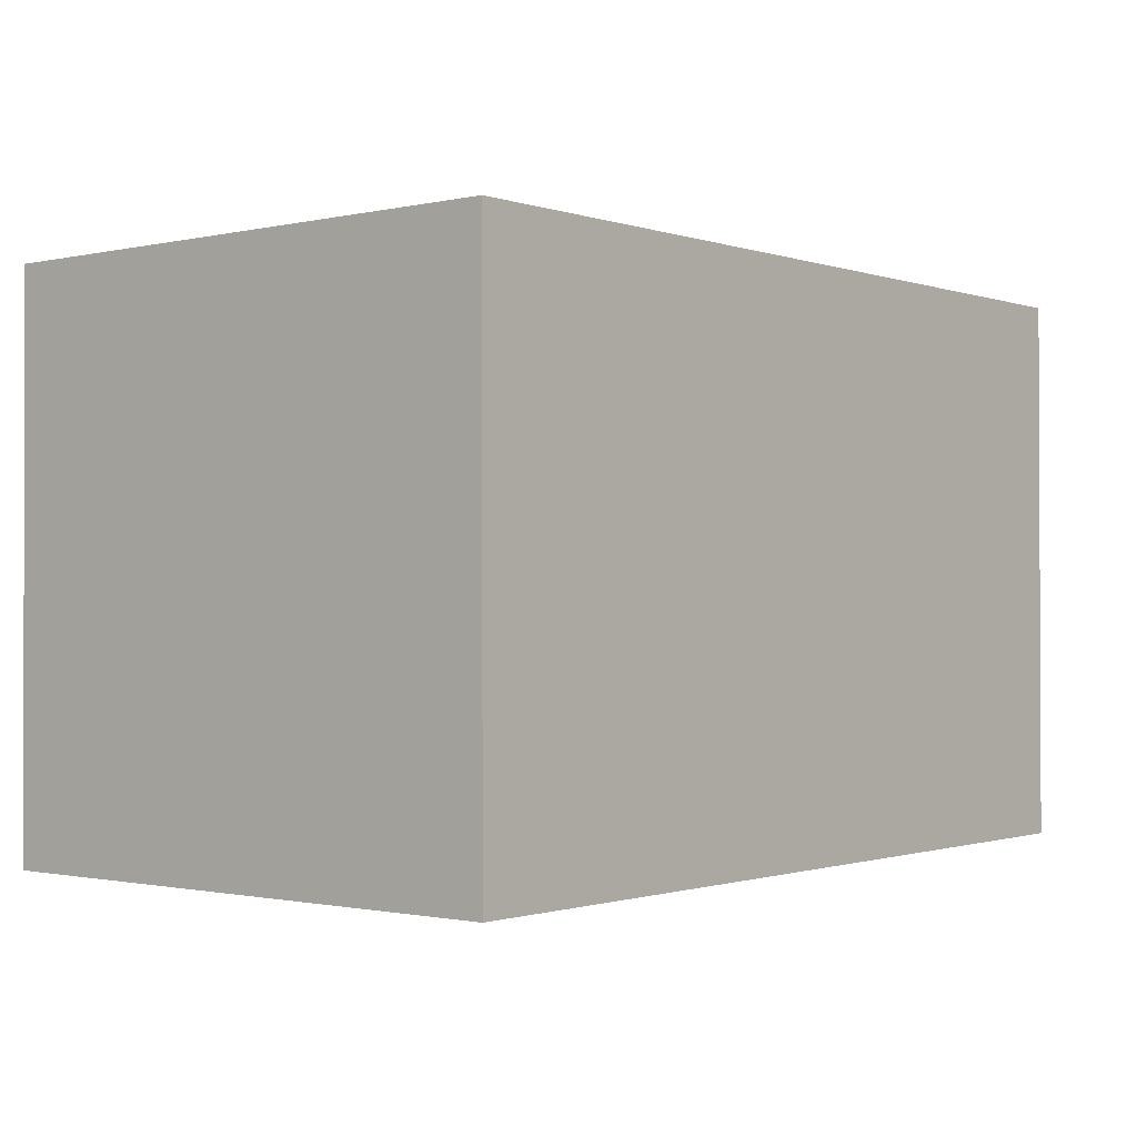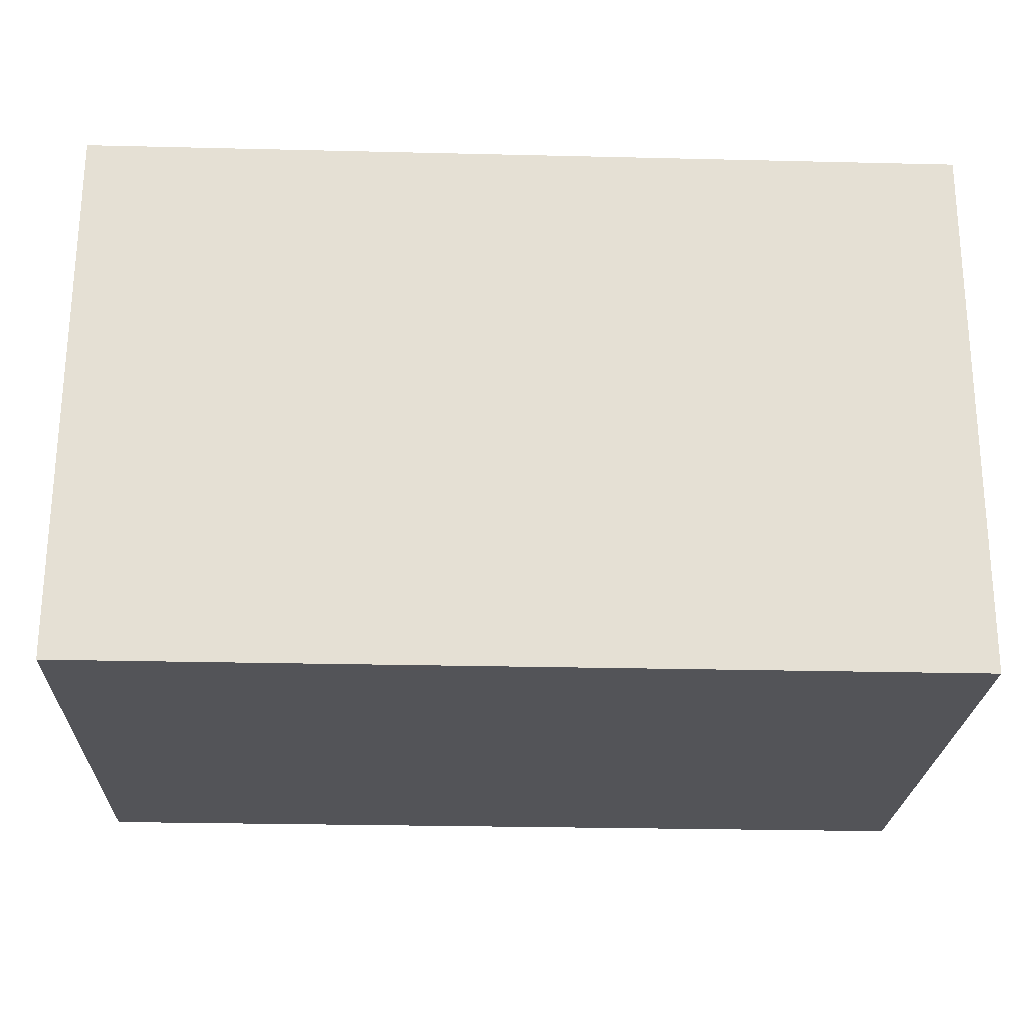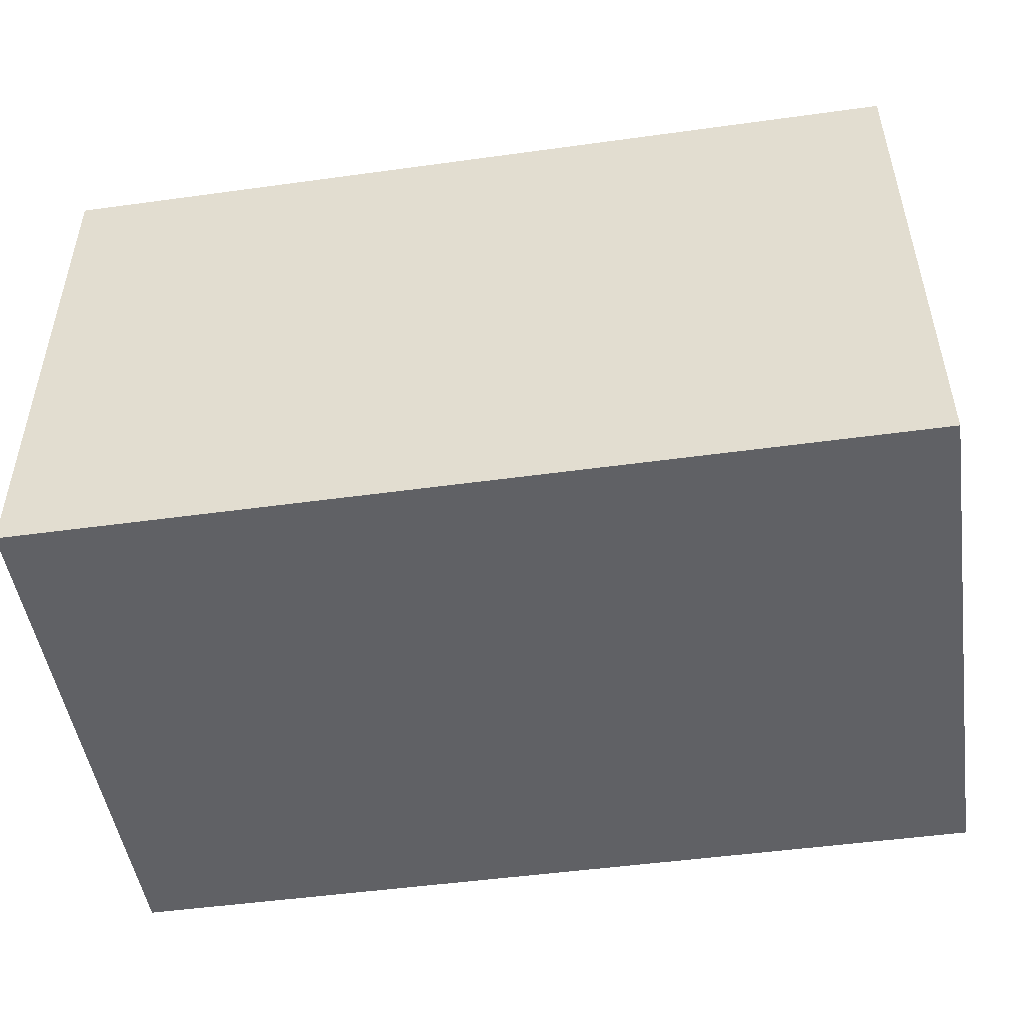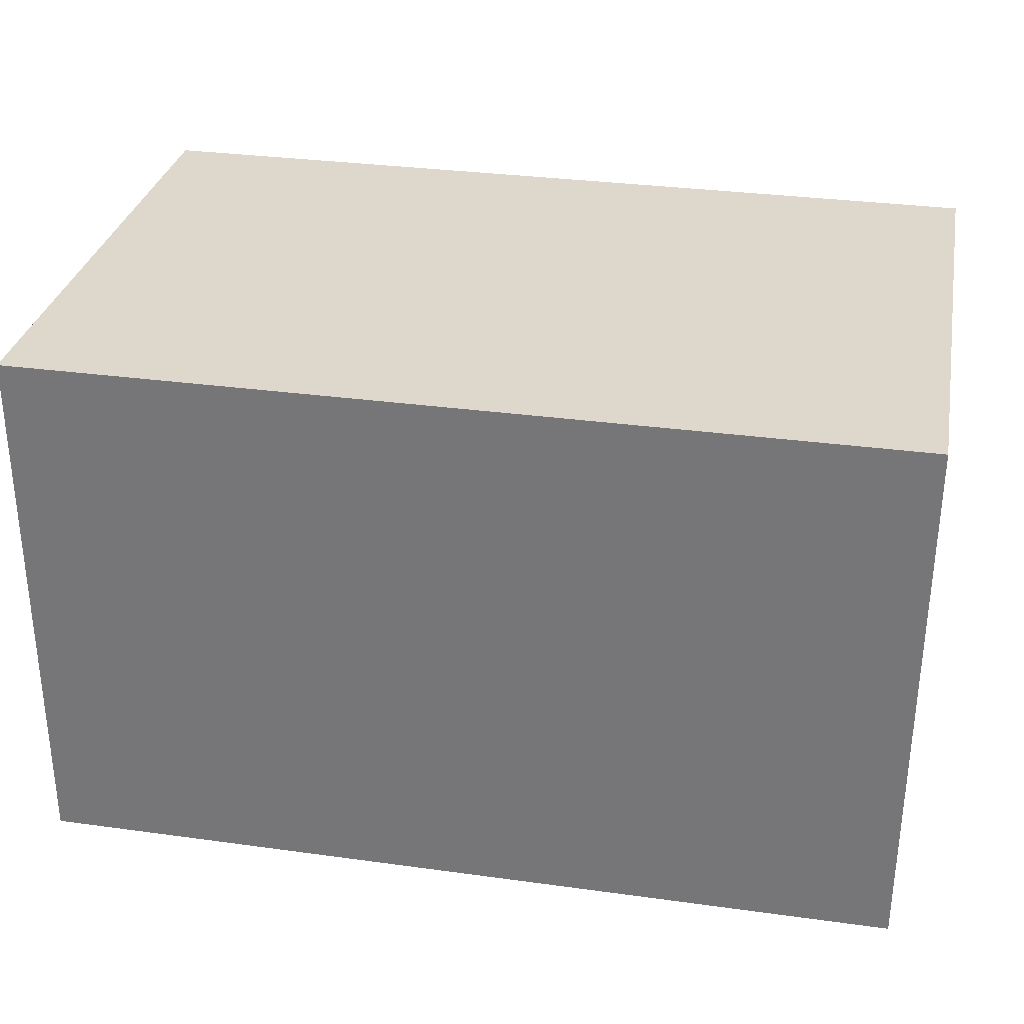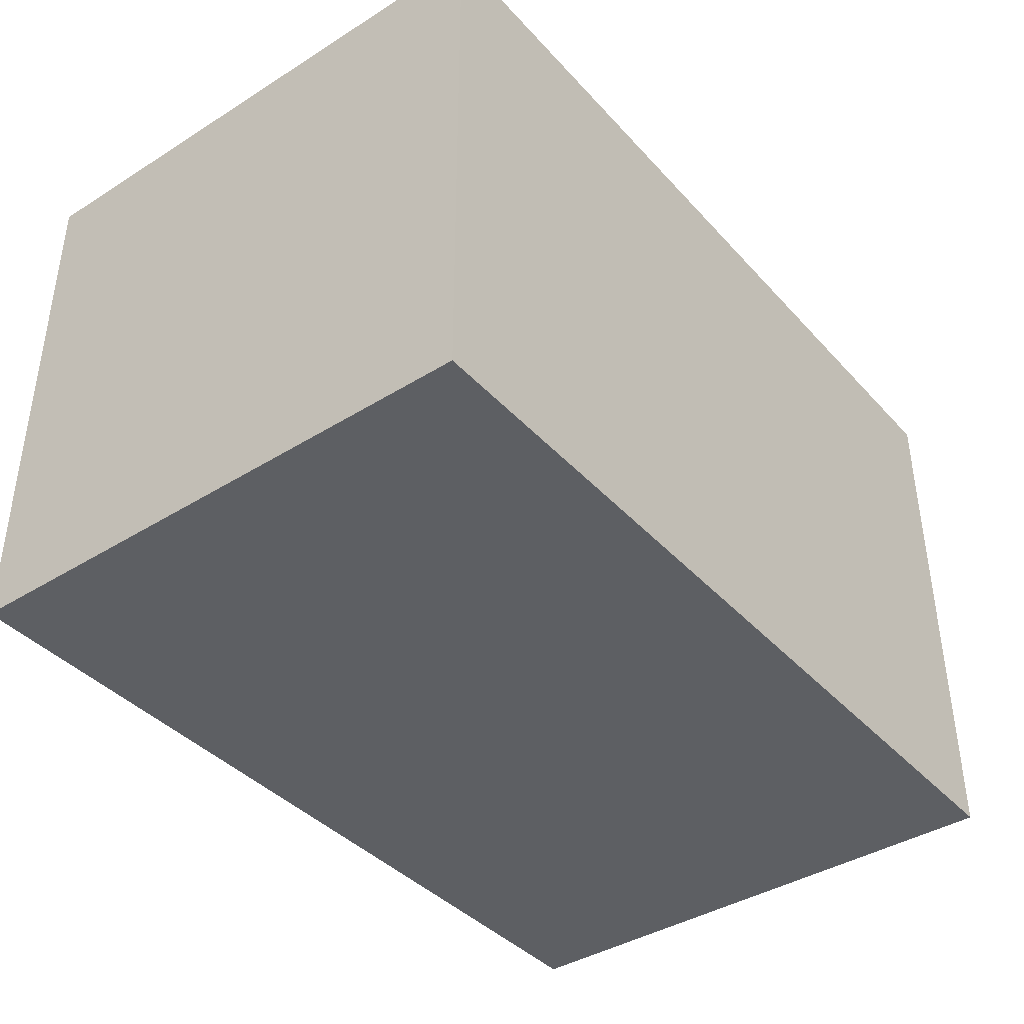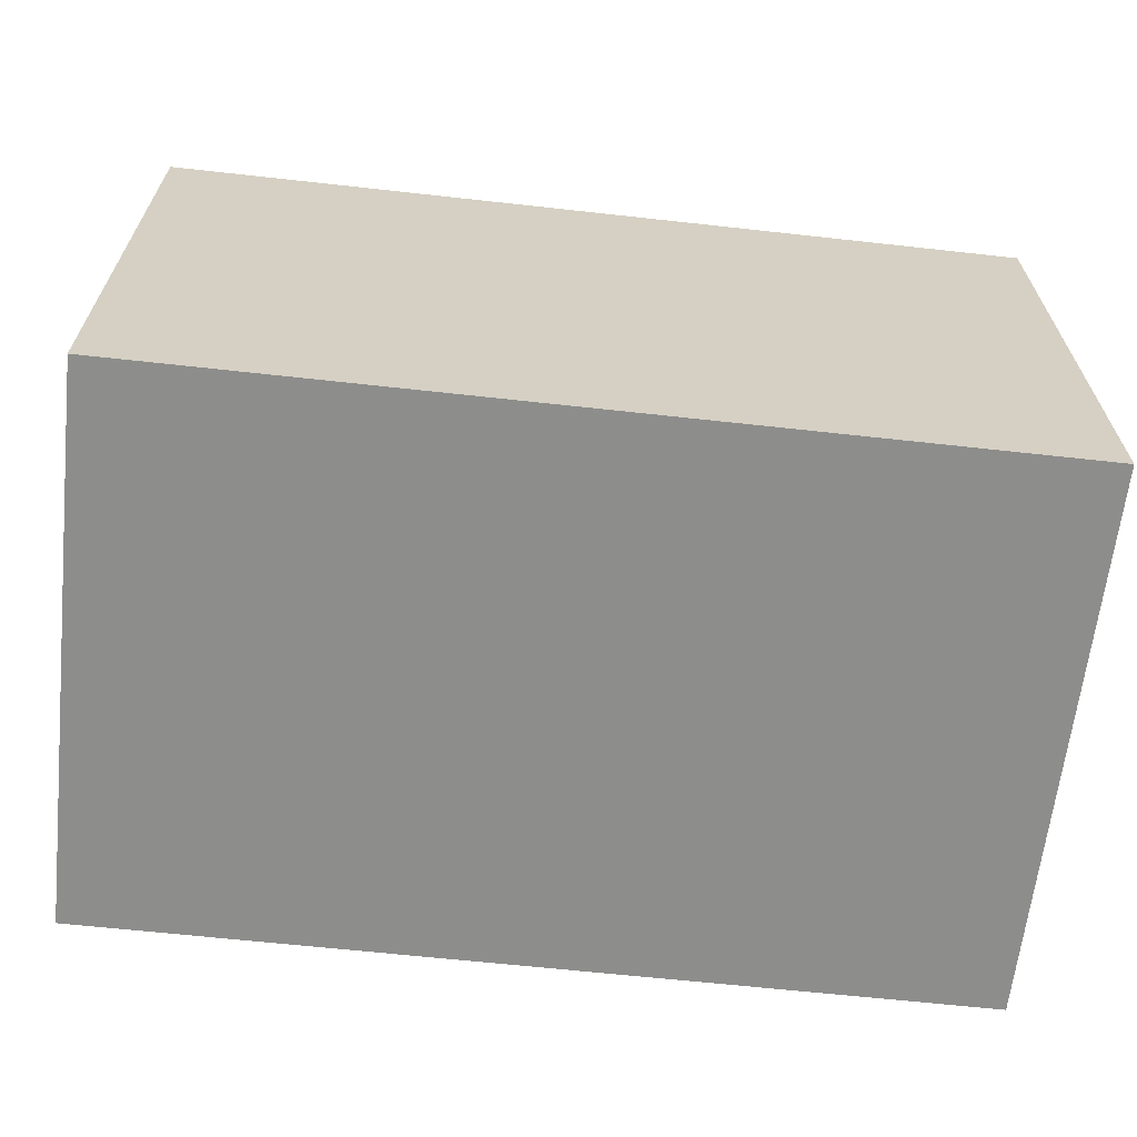
<metadata>
{"format":"obj","ext":"obj","renderer":"f3d","projection":"perspective","resolution":1024,"background":"white","views":[{"elev":-1.0,"azim":129.4,"up":"+Z"},{"elev":-23.6,"azim":-2.1,"up":"+Z"},{"elev":-48.9,"azim":-171.4,"up":"+Z"},{"elev":31.2,"azim":10.9,"up":"+Z"},{"elev":-40.2,"azim":127.6,"up":"+Z"},{"elev":-64.5,"azim":173.6,"up":"+Z"}]}
</metadata>
<code>
v  4.855 3.058 -0.012
v  0.008 3.058 3.032
v  4.863 3.058 3.02
v  0 3.058 1.872e-16
v  4.863 -1.849e-16 3.02
v  4.855 7.348e-19 -0.012
v  0 0 0
v  0.008 -1.857e-16 3.032
g defaultobject
f 1 2 3
f 2 1 4
f 5 1 3
f 1 5 6
f 6 4 1
f 4 6 7
f 7 2 4
f 2 7 8
f 8 3 2
f 3 8 5
f 8 6 5
f 6 8 7

</code>
